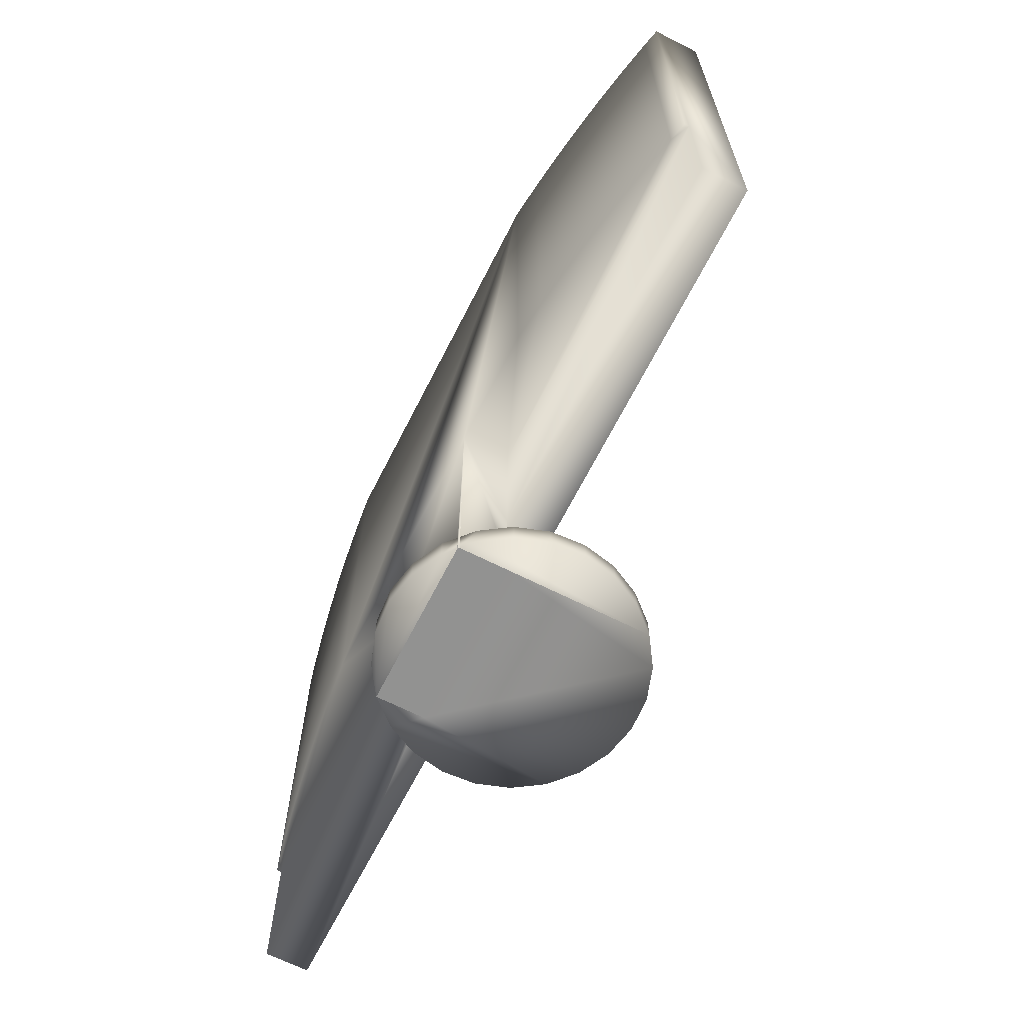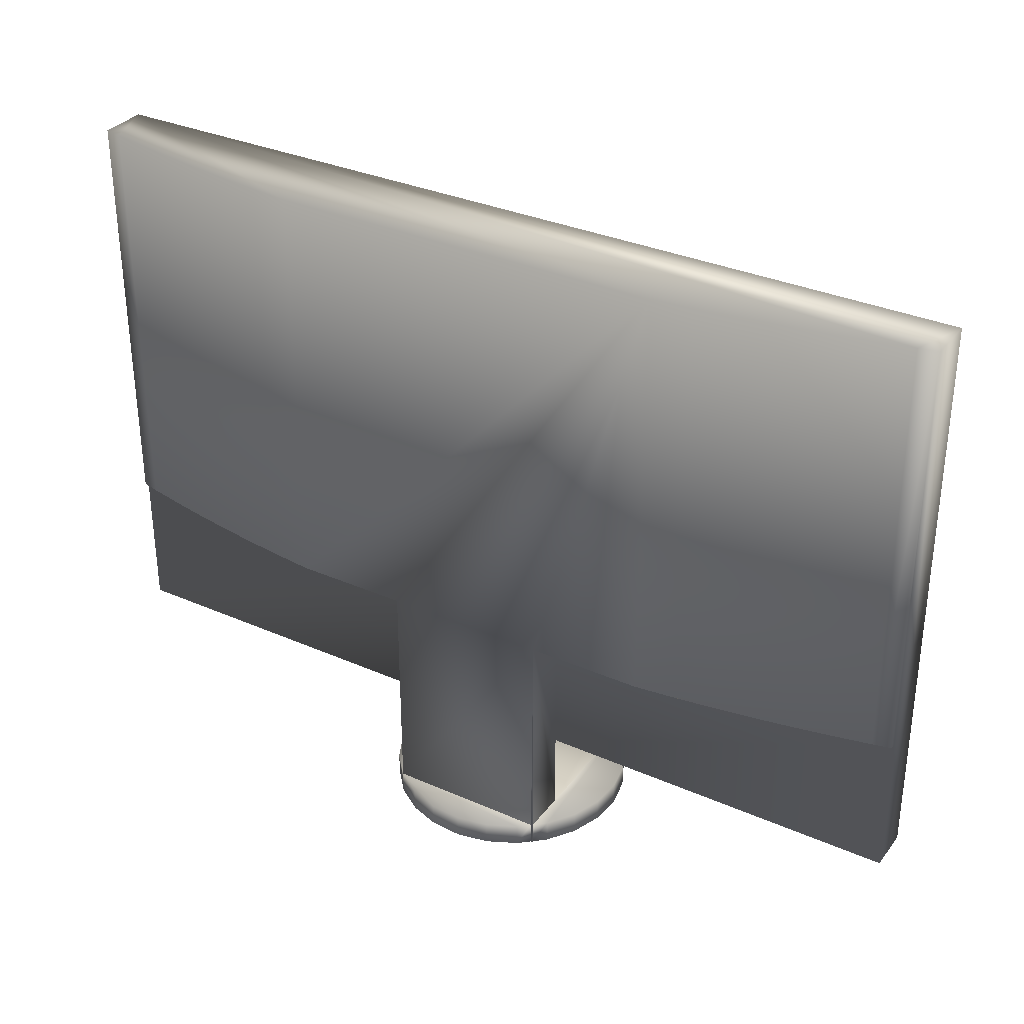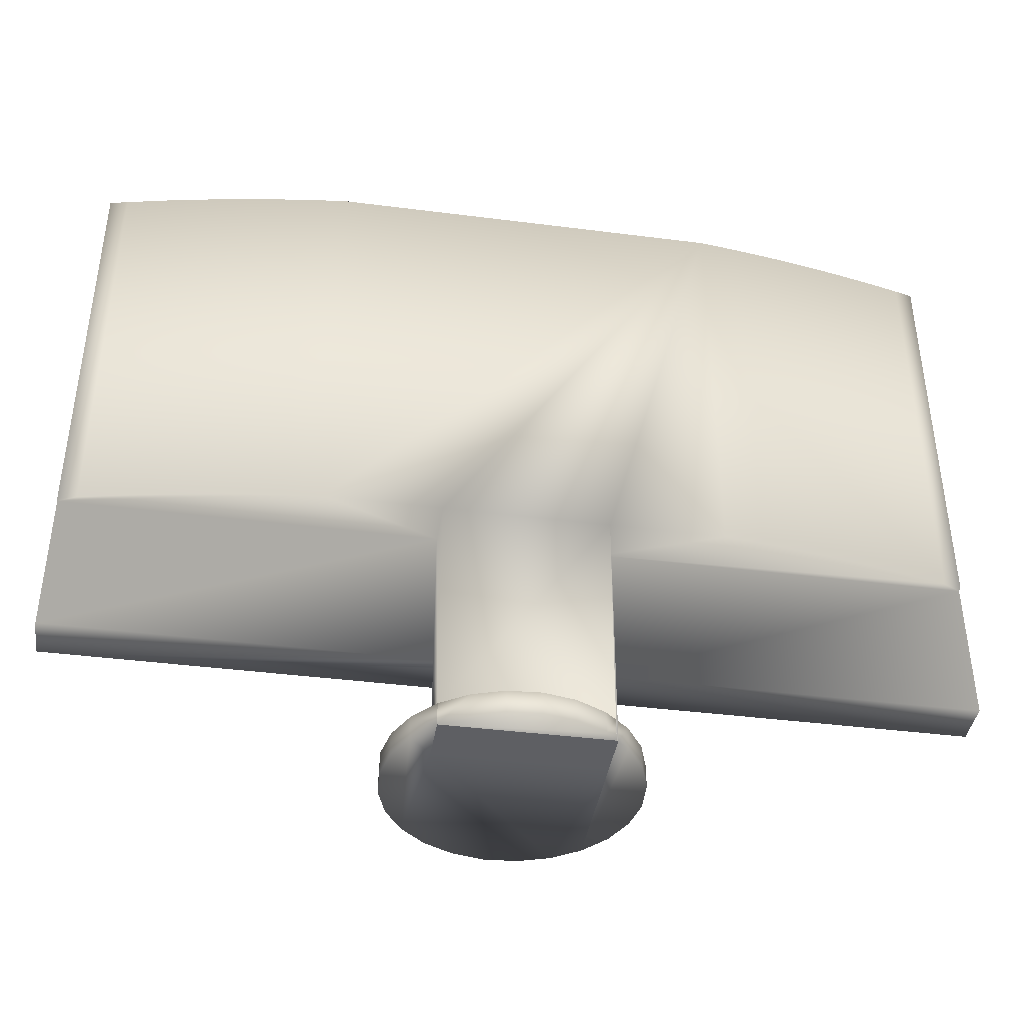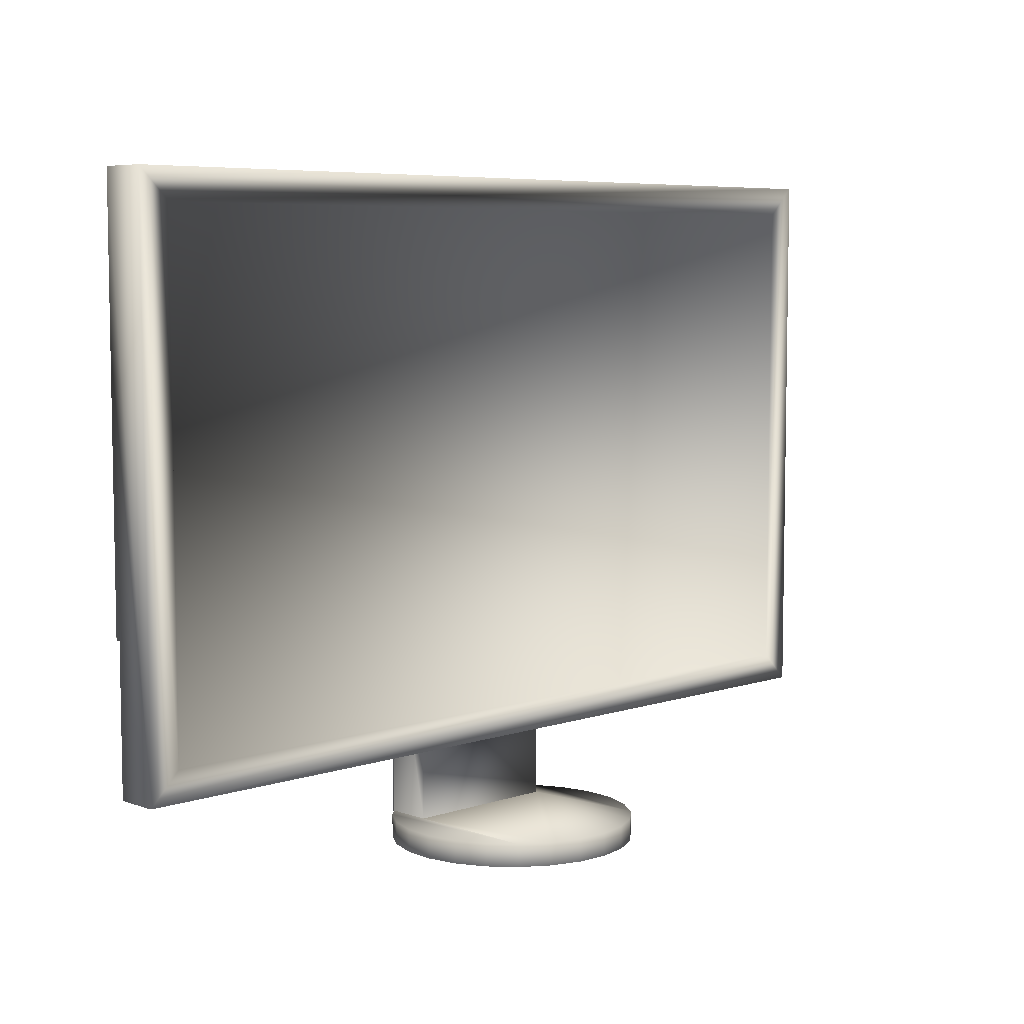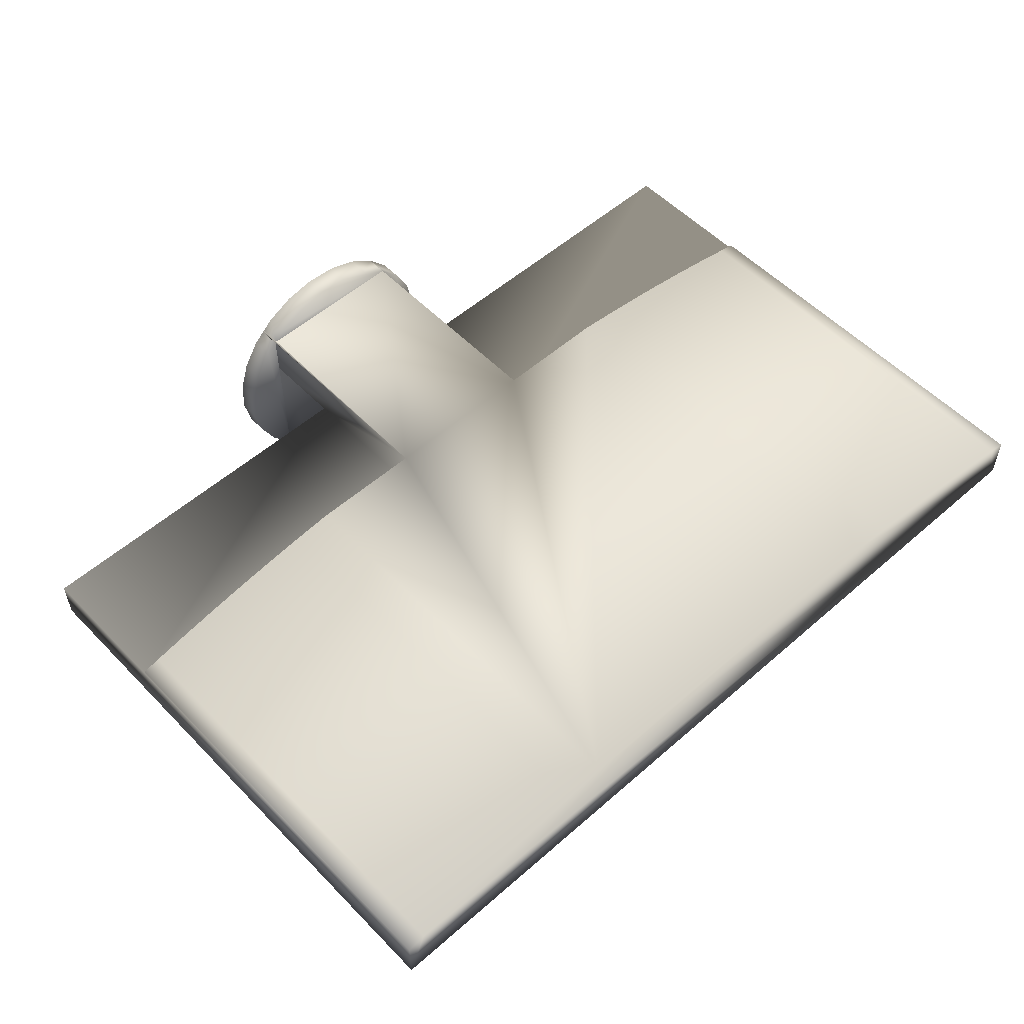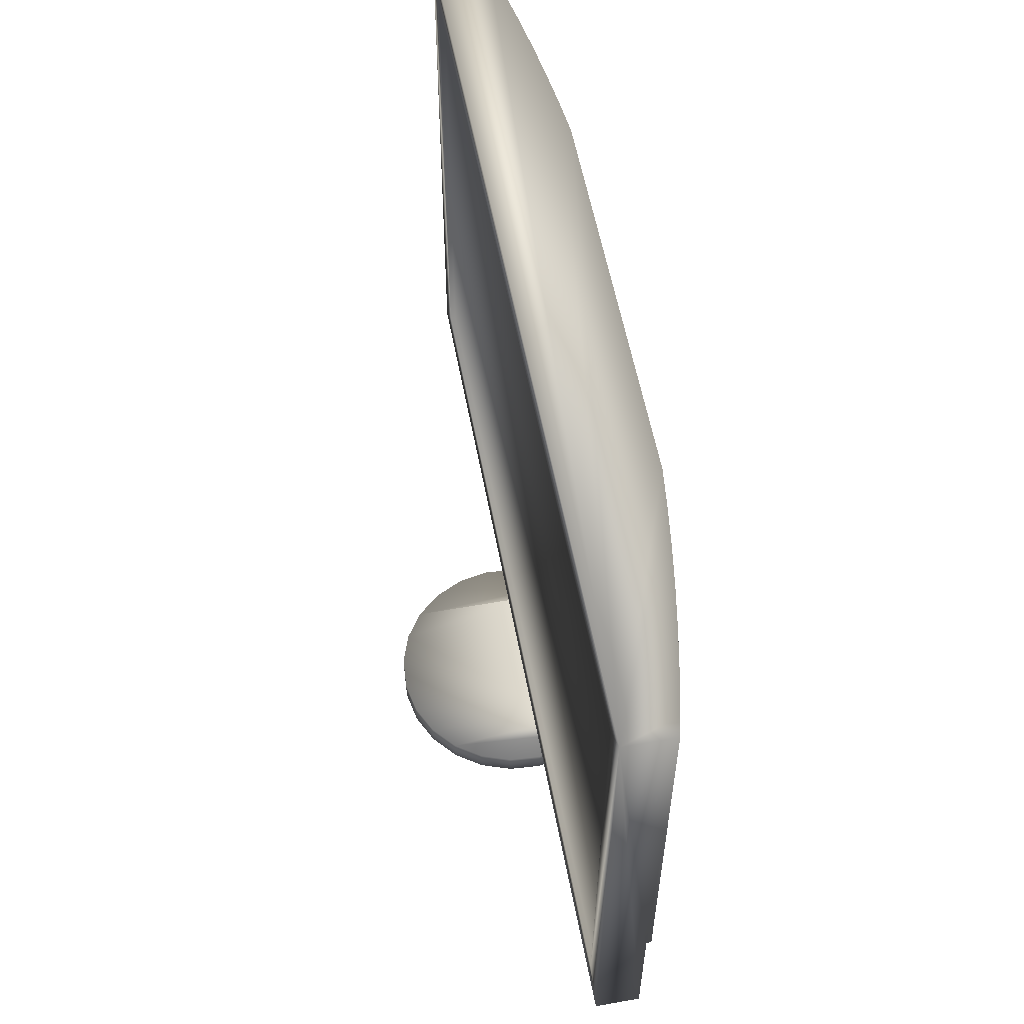
<metadata>
{"format":"obj","ext":"obj","renderer":"f3d","projection":"perspective","resolution":1024,"background":"white","views":[{"elev":-66.3,"azim":63.1,"up":"+Y"},{"elev":32.9,"azim":31.3,"up":"+Y"},{"elev":-40.6,"azim":-8.9,"up":"+Y"},{"elev":6.5,"azim":135.7,"up":"+Y"},{"elev":54.5,"azim":137.1,"up":"+Z"},{"elev":56.9,"azim":-100.5,"up":"+Y"}]}
</metadata>
<code>
v 0.2698 0.4143 0.03961
v 0.2359 0.04653 0.04476
v 0.2698 0.04653 0.03961
v 0.2359 0.4143 0.04476
v 0.06798 0.04653 0.01222
v 0.3035 0.4143 0.03378
v -0.3931 0.4143 -0.02609
v 0.2019 0.04653 0.04924
v 0.3035 0.04653 0.03378
v 0.2019 0.4143 0.04924
v 0.3372 0.04653 0.02726
v 0.1679 0.04653 0.05302
v 0.3372 0.4143 0.02726
v 0.1679 0.4143 0.05302
v 0.3707 0.04653 0.02008
v 0.06798 0.04653 0.05302
v 0.3707 0.4143 0.02008
v -0.1742 0.4143 0.05302
v 0.3867 0.04653 0.01222
v 0.06798 -0.08145 0.01222
v 0.3867 0.4143 -0.02609
v -0.2083 0.4143 0.04924
v -0.1742 0.04653 0.05302
v 0.3867 0.04653 0.0163
v 0.3867 0.4143 0.0163
v -0.07434 0.04653 0.05302
v 0.06798 -0.1534 0.01222
v 0.3598 0.3874 -0.02609
v -0.2423 0.4143 0.04476
v -0.2083 0.04653 0.04924
v 0.3867 -0.08145 0.01222
v -0.07434 -0.1534 0.05302
v 0.06798 -0.1534 0.05179
v -0.07434 -0.08145 0.01222
v 0.3867 -0.08145 -0.02609
v 0.3598 -0.05455 -0.02609
v -0.3662 0.3874 -0.02609
v -0.2761 0.4143 0.03961
v -0.2423 0.04653 0.04476
v -0.07434 0.04653 0.01222
v -0.3931 0.04653 0.01222
v 0.06658 -0.1534 0.05302
v 0.06798 -0.1734 0.05179
v 0.06798 -0.1534 -0.1095
v -0.07434 -0.1534 0.01222
v -0.3931 -0.08145 -0.02609
v -0.3662 -0.05455 -0.02609
v -0.3099 0.4143 0.03378
v -0.2761 0.04653 0.03961
v 0.06658 -0.1734 0.05302
v 0.05691 -0.1534 0.06152
v -0.07434 -0.1734 0.05302
v 0.06798 -0.1734 0.05302
v 0.0781 -0.1534 0.0429
v 0.04452 -0.1534 -0.1252
v -0.3931 -0.08145 0.01222
v -0.3435 0.4143 0.02726
v -0.3099 0.04653 0.03378
v 0.05691 -0.1734 0.06152
v 0.03163 -0.1534 0.07401
v -0.09296 -0.1534 0.03183
v -0.05088 -0.1534 0.06867
v 0.0781 -0.1734 0.0429
v 0.06798 -0.1734 0.01222
v 0.06798 -0.1734 -0.1095
v 0.0866 -0.1534 -0.08835
v 0.01781 -0.1534 -0.1342
v -0.377 0.4143 0.02008
v -0.3435 0.04653 0.02726
v -0.07434 -0.1734 0.01222
v 0.003974 -0.1534 0.07953
v 0.03163 -0.1734 0.07401
v -0.09296 -0.1734 0.03183
v -0.05088 -0.1734 0.06867
v -0.02417 -0.1534 0.07771
v 0.09375 -0.1734 0.01944
v 0.04452 -0.1734 -0.1252
v 0.09375 -0.1534 0.01944
v -0.01033 -0.1534 -0.1361
v -0.08446 -0.1534 -0.09942
v -0.3931 0.4143 0.0163
v -0.377 0.04653 0.02008
v 0.003974 -0.1734 0.07953
v -0.1055 -0.1534 0.006548
v -0.02417 -0.1734 0.07771
v 0.0866 -0.1734 -0.08835
v 0.09909 -0.1534 -0.06307
v 0.01781 -0.1734 -0.1342
v -0.03799 -0.1534 -0.1305
v -0.06327 -0.1534 -0.118
v -0.1001 -0.1534 -0.07596
v -0.3931 0.04653 0.0163
v -0.08446 -0.1734 -0.09942
v -0.1055 -0.1734 0.006548
v 0.1028 -0.1734 -0.007272
v 0.09909 -0.1734 -0.06307
v 0.1028 -0.1534 -0.007272
v -0.01033 -0.1734 -0.1361
v -0.06327 -0.1734 -0.118
v -0.1001 -0.1734 -0.07596
v -0.111 -0.1534 -0.02111
v -0.1092 -0.1534 -0.04925
v 0.1046 -0.1534 -0.03542
v -0.03799 -0.1734 -0.1305
v -0.1092 -0.1734 -0.04925
v -0.111 -0.1734 -0.02111
v 0.1046 -0.1734 -0.03542
v 0.3598 -0.05455 -0.02155
v 0.3598 0.3874 -0.02155
v -0.3662 0.3874 -0.02155
v -0.3662 -0.05455 -0.02155
g mesh1_mesh1-geometry
f 1 2 3
f 2 1 4
f 5 3 2
f 3 6 1
f 1 7 4
f 4 8 2
f 5 9 3
f 5 2 8
f 6 3 9
f 6 7 1
f 4 7 10
f 8 4 10
f 5 11 9
f 5 8 12
f 9 13 6
f 13 7 6
f 10 7 14
f 10 12 8
f 5 15 11
f 13 9 11
f 5 12 16
f 17 7 13
f 14 7 18
f 12 10 14
f 19 15 5
f 17 11 15
f 11 17 13
f 14 16 12
f 16 20 5
f 17 21 7
f 18 7 22
f 23 14 18
f 15 19 24
f 20 19 5
f 15 25 17
f 16 14 26
f 20 16 27
f 21 17 25
f 21 28 7
f 22 7 29
f 30 18 22
f 26 14 23
f 18 30 23
f 19 25 24
f 25 15 24
f 19 20 31
f 32 16 26
f 27 16 33
f 27 34 20
f 25 35 21
f 21 36 28
f 37 7 28
f 29 7 38
f 39 22 29
f 22 39 30
f 23 40 26
f 41 23 30
f 35 25 19
f 20 35 31
f 31 35 19
f 42 16 32
f 40 32 26
f 33 16 43
f 33 44 27
f 34 27 45
f 46 20 34
f 35 36 21
f 47 7 37
f 38 7 48
f 49 29 38
f 29 49 39
f 41 30 39
f 40 23 41
f 35 20 46
f 50 16 42
f 32 51 42
f 42 51 32
f 32 42 52
f 34 32 40
f 43 16 53
f 43 54 33
f 54 44 33
f 55 27 44
f 27 55 45
f 32 34 45
f 46 34 56
f 36 35 47
f 47 46 7
f 48 7 57
f 58 38 48
f 38 58 49
f 41 39 49
f 56 40 41
f 46 47 35
f 16 50 53
f 50 52 42
f 42 59 50
f 50 59 42
f 51 32 60
f 60 32 51
f 59 42 51
f 51 42 59
f 61 52 32
f 52 62 32
f 32 62 52
f 40 56 34
f 50 43 53
f 54 43 63
f 50 64 43
f 65 43 64
f 54 66 44
f 65 55 44
f 45 55 67
f 45 61 32
f 56 7 46
f 57 7 68
f 69 48 57
f 48 69 58
f 41 49 58
f 7 56 41
f 50 52 59
f 70 50 52
f 60 32 71
f 71 32 60
f 72 51 60
f 60 51 72
f 51 72 59
f 59 72 51
f 52 61 73
f 62 52 74
f 74 52 62
f 75 32 62
f 62 32 75
f 65 63 43
f 76 54 63
f 64 50 70
f 65 64 77
f 78 66 54
f 66 65 44
f 55 65 77
f 77 64 70
f 77 67 55
f 45 67 79
f 61 45 80
f 68 7 81
f 82 57 68
f 57 82 69
f 41 58 69
f 7 41 81
f 72 59 52
f 73 70 52
f 71 32 75
f 75 32 71
f 83 60 71
f 71 60 83
f 60 83 72
f 72 83 60
f 84 73 61
f 74 85 52
f 74 75 62
f 62 75 74
f 86 63 65
f 54 76 78
f 86 76 63
f 78 87 66
f 65 66 86
f 77 70 88
f 67 77 88
f 88 79 67
f 45 79 89
f 45 90 80
f 61 80 91
f 92 68 81
f 68 92 82
f 41 69 82
f 81 41 92
f 83 72 52
f 70 73 93
f 85 71 75
f 75 71 85
f 71 85 83
f 83 85 71
f 73 84 94
f 61 91 84
f 85 83 52
f 75 74 85
f 85 74 75
f 95 78 76
f 96 76 86
f 97 87 78
f 87 86 66
f 88 70 98
f 79 88 98
f 98 89 79
f 45 89 90
f 99 80 90
f 80 100 91
f 41 82 92
f 93 73 100
f 99 70 93
f 101 94 84
f 100 73 94
f 84 91 102
f 78 95 97
f 96 95 76
f 86 87 96
f 87 97 103
f 98 70 104
f 89 98 104
f 104 90 89
f 80 99 93
f 90 104 99
f 100 80 93
f 105 91 100
f 104 70 99
f 94 101 106
f 84 102 101
f 100 94 105
f 91 105 102
f 107 97 95
f 95 96 107
f 103 96 87
f 97 107 103
f 102 106 101
f 105 94 106
f 106 102 105
f 96 103 107
g mesh1_mesh1-geometry
f 3 2 1
f 4 1 2
f 2 3 5
f 1 6 3
f 4 7 1
f 2 8 4
f 3 9 5
f 8 2 5
f 9 3 6
f 1 7 6
f 10 7 4
f 10 4 8
f 9 11 5
f 12 8 5
f 6 13 9
f 6 7 13
f 14 7 10
f 8 12 10
f 11 15 5
f 11 9 13
f 16 12 5
f 13 7 17
f 18 7 14
f 14 10 12
f 5 15 19
f 15 11 17
f 13 17 11
f 12 16 14
f 5 20 16
f 7 21 17
f 22 7 18
f 18 14 23
f 24 19 15
f 5 19 20
f 17 25 15
f 26 14 16
f 27 16 20
f 25 17 21
f 7 28 21
f 29 7 22
f 22 18 30
f 23 14 26
f 23 30 18
f 24 25 19
f 24 15 25
f 31 20 19
f 26 16 32
f 33 16 27
f 20 34 27
f 21 35 25
f 28 36 21
f 28 7 37
f 38 7 29
f 29 22 39
f 30 39 22
f 26 40 23
f 30 23 41
f 19 25 35
f 31 35 20
f 19 35 31
f 32 16 42
f 26 32 40
f 43 16 33
f 27 44 33
f 33 64 27
f 27 64 33
f 45 27 34
f 34 20 46
f 21 36 35
f 36 28 108
f 37 7 47
f 28 37 109
f 48 7 38
f 38 29 49
f 39 49 29
f 39 30 41
f 41 23 40
f 46 20 35
f 42 16 50
f 52 42 32
f 40 32 34
f 53 16 43
f 33 54 43
f 64 33 43
f 43 33 64
f 33 44 54
f 44 27 55
f 64 45 27
f 27 45 64
f 45 55 27
f 45 34 32
f 56 34 46
f 47 35 36
f 109 108 28
f 36 108 47
f 7 46 47
f 37 47 110
f 110 109 37
f 57 7 48
f 48 38 58
f 49 58 38
f 49 39 41
f 41 40 56
f 35 47 46
f 53 50 16
f 42 52 50
f 32 52 61
f 45 52 32
f 32 52 45
f 34 56 40
f 53 43 50
f 63 43 54
f 43 64 50
f 64 43 65
f 44 66 54
f 44 55 65
f 45 64 70
f 70 64 45
f 67 55 45
f 32 61 45
f 46 7 56
f 108 110 109
f 109 110 108
f 111 47 108
f 111 110 47
f 68 7 57
f 57 48 69
f 58 69 48
f 58 49 41
f 41 56 7
f 59 52 50
f 52 50 70
f 73 61 52
f 52 45 70
f 70 45 52
f 43 63 65
f 63 54 76
f 70 50 64
f 77 64 65
f 54 66 78
f 44 65 66
f 77 65 55
f 70 64 77
f 55 67 77
f 79 67 45
f 80 45 61
f 110 108 111
f 111 108 110
f 81 7 68
f 68 57 82
f 69 82 57
f 69 58 41
f 81 41 7
f 52 59 72
f 52 70 73
f 61 73 84
f 52 85 74
f 65 63 86
f 78 76 54
f 63 76 86
f 66 87 78
f 86 66 65
f 88 70 77
f 88 77 67
f 67 79 88
f 89 79 45
f 80 90 45
f 91 80 61
f 81 68 92
f 82 92 68
f 82 69 41
f 92 41 81
f 52 72 83
f 93 73 70
f 94 84 73
f 84 91 61
f 52 83 85
f 76 78 95
f 86 76 96
f 78 87 97
f 66 86 87
f 98 70 88
f 98 88 79
f 79 89 98
f 90 89 45
f 90 80 99
f 91 100 80
f 92 82 41
f 100 73 93
f 93 70 99
f 84 94 101
f 94 73 100
f 102 91 84
f 97 95 78
f 76 95 96
f 96 87 86
f 103 97 87
f 104 70 98
f 104 98 89
f 89 90 104
f 93 99 80
f 99 104 90
f 93 80 100
f 100 91 105
f 99 70 104
f 106 101 94
f 101 102 84
f 105 94 100
f 102 105 91
f 95 97 107
f 107 96 95
f 87 96 103
f 103 107 97
f 101 106 102
f 106 94 105
f 105 102 106
f 107 103 96
g mesh1_mesh1-geometry
f 108 28 36
f 109 37 28
f 28 108 109
f 47 108 36
f 110 47 37
f 37 109 110
f 108 47 111
f 47 110 111

</code>
